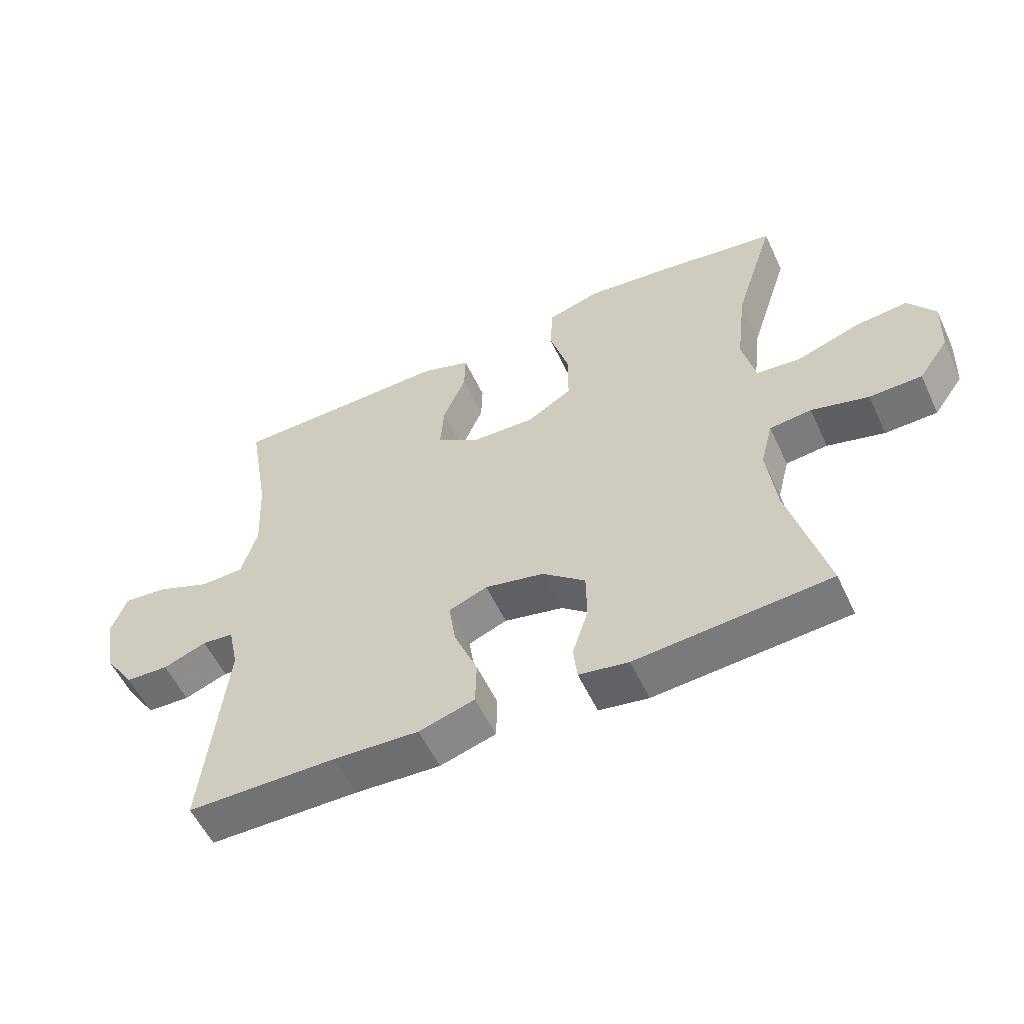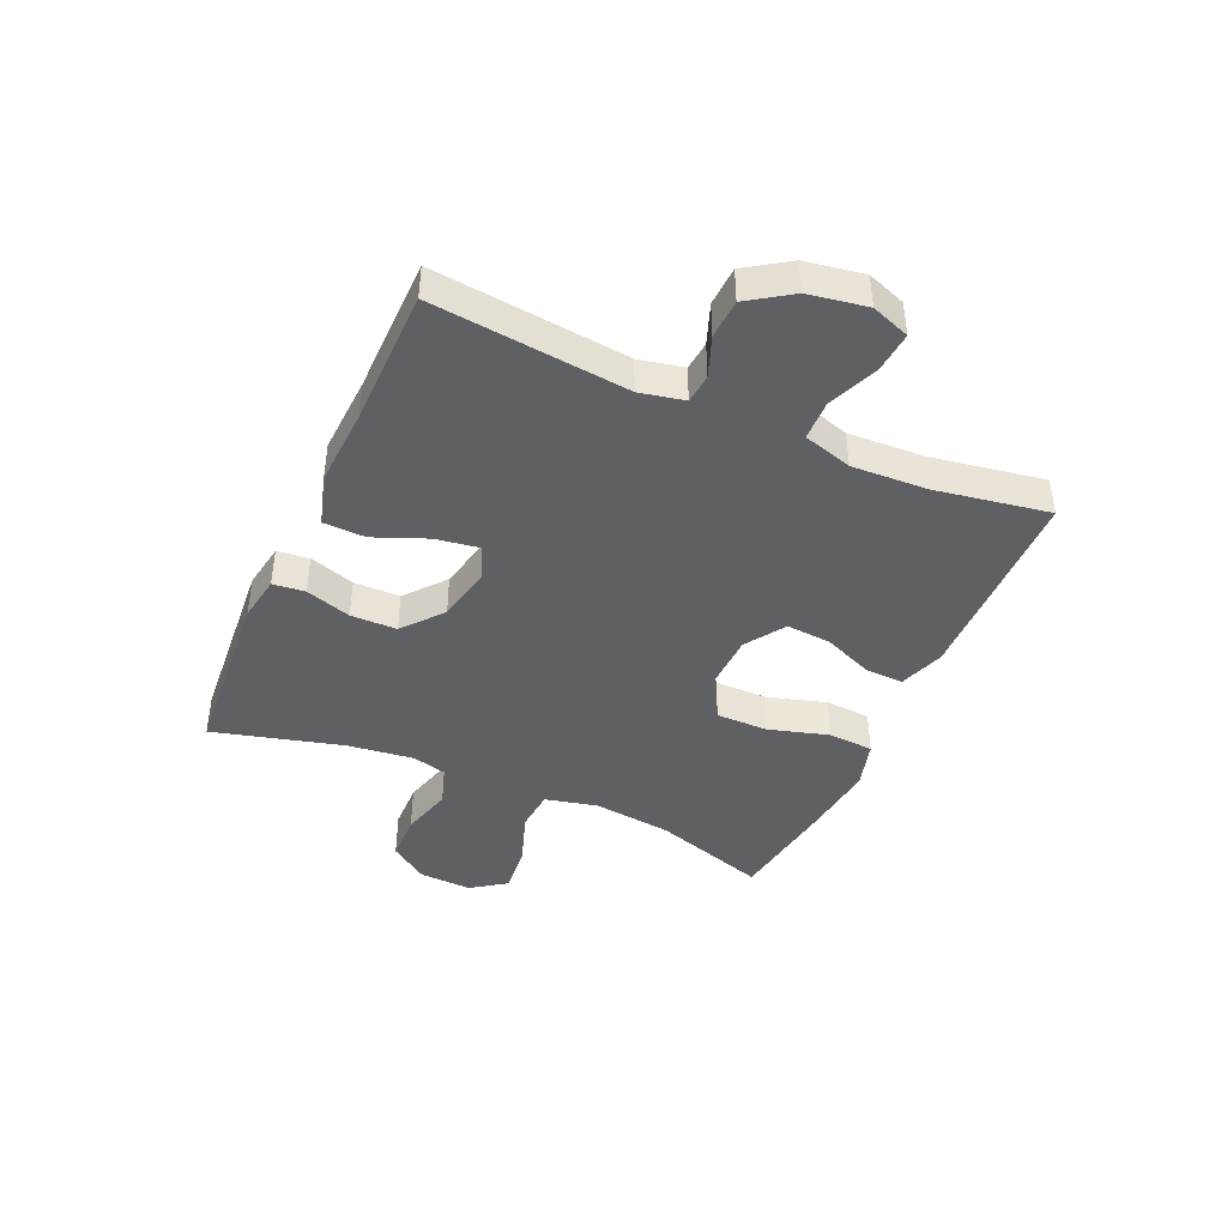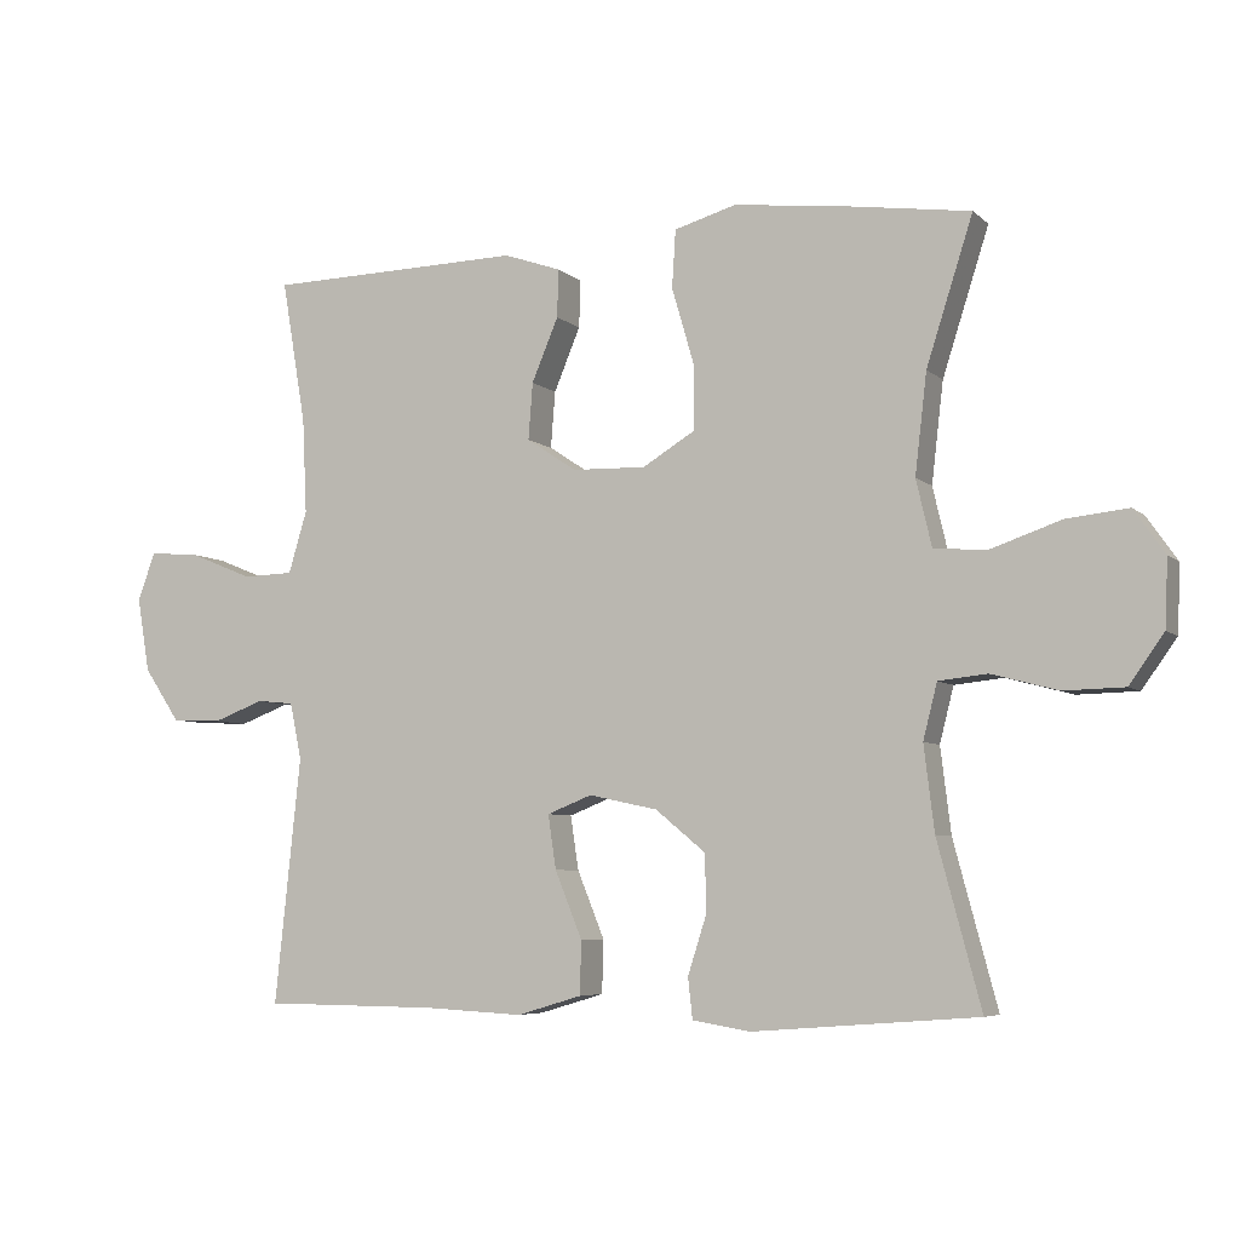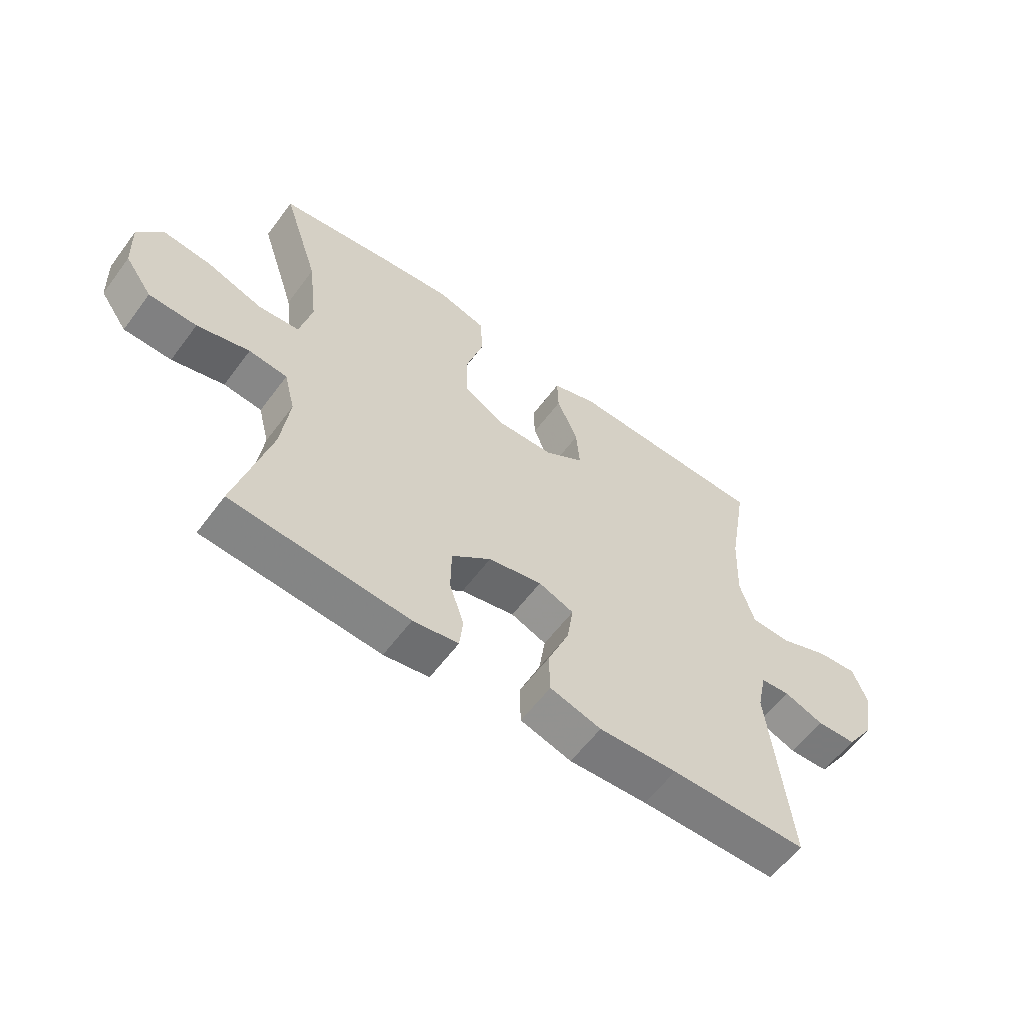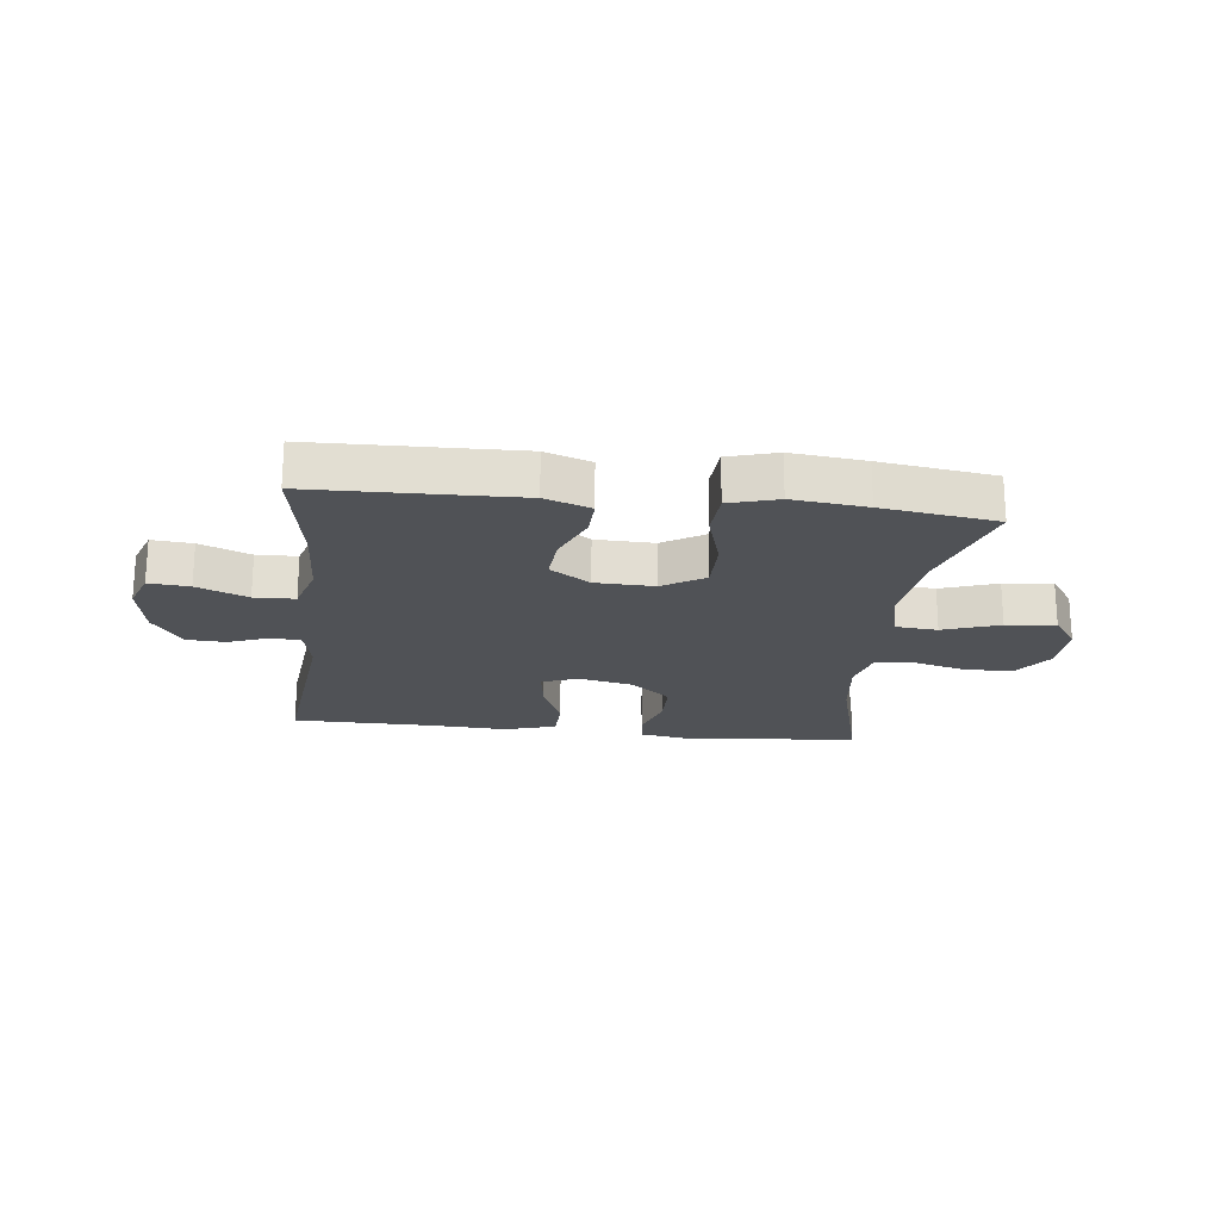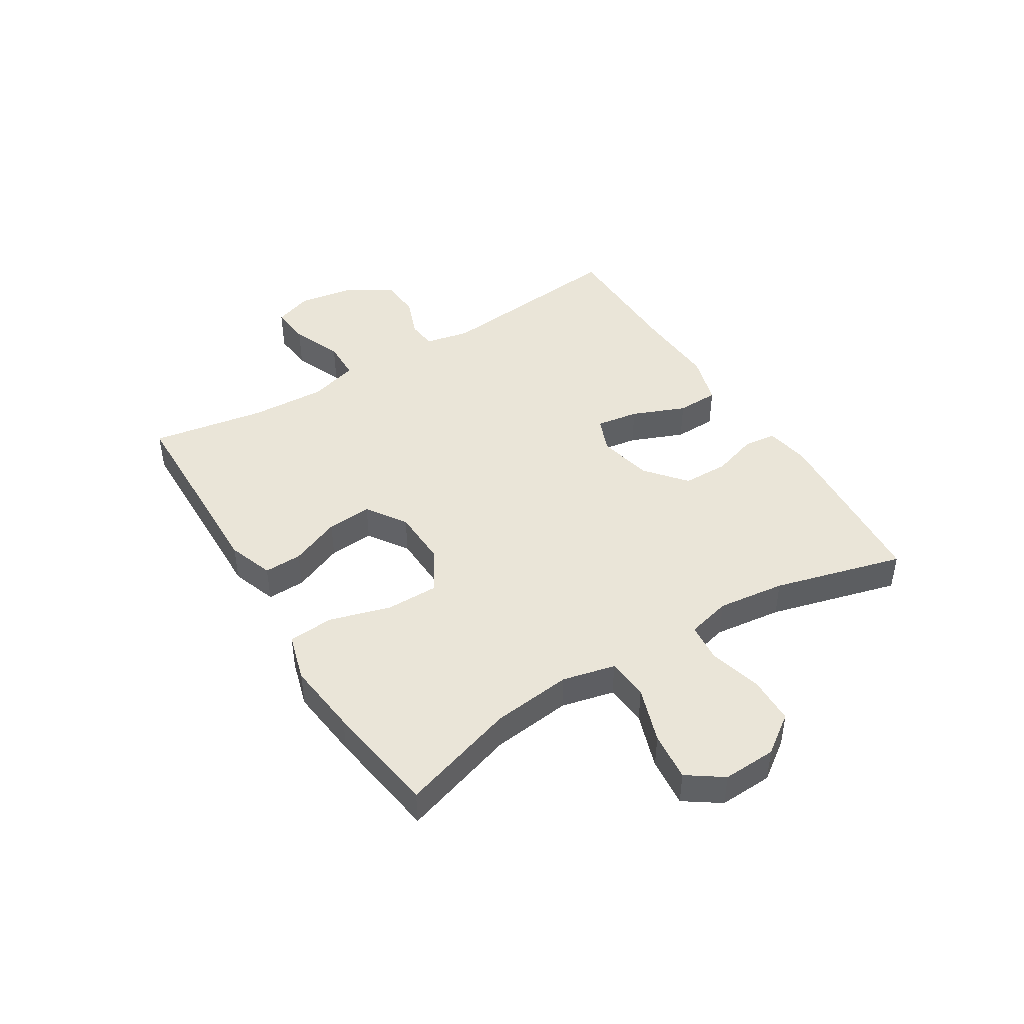
<metadata>
{"format":"obj","ext":"obj","renderer":"f3d","projection":"perspective","resolution":1024,"background":"white","views":[{"elev":-55.8,"azim":24.9,"up":"+Z"},{"elev":-42.4,"azim":-114.0,"up":"+Y"},{"elev":-5.9,"azim":24.0,"up":"+Z"},{"elev":-59.4,"azim":143.5,"up":"+Z"},{"elev":-21.1,"azim":-6.5,"up":"+Y"},{"elev":44.6,"azim":58.2,"up":"+Y"}]}
</metadata>
<code>
v -0.5 0.07 -0.5
v -0.465 0.07 -0.166
v -0.481 0.07 -0.09
v -0.531 0.07 -0.085
v -0.6 0.07 -0.111
v -0.668 0.07 -0.108
v -0.717 0.07 -0.035
v -0.734 0.07 0.065
v -0.71 0.07 0.131
v -0.641 0.07 0.125
v -0.555 0.07 0.09
v -0.486 0.07 0.092
v -0.461 0.07 0.176
v -0.467 0.07 0.305
v -0.5 0.07 0.5
v -0.275 0.07 0.505
v -0.152 0.07 0.508
v -0.074 0.07 0.481
v -0.076 0.07 0.416
v -0.112 0.07 0.33
v -0.118 0.07 0.253
v -0.05 0.07 0.208
v 0.05 0.07 0.205
v 0.121 0.07 0.248
v 0.121 0.07 0.337
v 0.091 0.07 0.44
v 0.096 0.07 0.518
v 0.179 0.07 0.542
v 0.305 0.07 0.528
v 0.5 0.07 0.5
v 0.437 0.07 0.303
v 0.421 0.07 0.167
v 0.442 0.07 0.077
v 0.513 0.07 0.071
v 0.609 0.07 0.104
v 0.693 0.07 0.113
v 0.735 0.07 0.053
v 0.731 0.07 -0.038
v 0.684 0.07 -0.104
v 0.602 0.07 -0.106
v 0.512 0.07 -0.082
v 0.446 0.07 -0.089
v 0.427 0.07 -0.164
v 0.441 0.07 -0.279
v 0.5 0.07 -0.5
v 0.195 0.07 -0.524
v 0.117 0.07 -0.511
v 0.111 0.07 -0.456
v 0.136 0.07 -0.378
v 0.135 0.07 -0.299
v 0.067 0.07 -0.243
v -0.026 0.07 -0.223
v -0.087 0.07 -0.247
v -0.076 0.07 -0.32
v -0.039 0.07 -0.411
v -0.041 0.07 -0.483
v -0.129 0.07 -0.509
v -0.264 0.07 -0.502
v -0.5 0 -0.5
v -0.465 0 -0.166
v -0.481 0 -0.09
v -0.531 0 -0.085
v -0.6 0 -0.111
v -0.668 0 -0.108
v -0.717 0 -0.035
v -0.734 0 0.065
v -0.71 0 0.131
v -0.641 0 0.125
v -0.555 0 0.09
v -0.486 0 0.092
v -0.461 0 0.176
v -0.467 0 0.305
v -0.5 0 0.5
v -0.275 0 0.505
v -0.152 0 0.508
v -0.074 0 0.481
v -0.076 0 0.416
v -0.112 0 0.33
v -0.118 0 0.253
v -0.05 0 0.208
v 0.05 0 0.205
v 0.121 0 0.248
v 0.121 0 0.337
v 0.091 0 0.44
v 0.096 0 0.518
v 0.179 0 0.542
v 0.305 0 0.528
v 0.5 0 0.5
v 0.437 0 0.303
v 0.421 0 0.167
v 0.442 0 0.077
v 0.513 0 0.071
v 0.609 0 0.104
v 0.693 0 0.113
v 0.735 0 0.053
v 0.731 0 -0.038
v 0.684 0 -0.104
v 0.602 0 -0.106
v 0.512 0 -0.082
v 0.446 0 -0.089
v 0.427 0 -0.164
v 0.441 0 -0.279
v 0.5 0 -0.5
v 0.195 0 -0.524
v 0.117 0 -0.511
v 0.111 0 -0.456
v 0.136 0 -0.378
v 0.135 0 -0.299
v 0.067 0 -0.243
v -0.026 0 -0.223
v -0.087 0 -0.247
v -0.076 0 -0.32
v -0.039 0 -0.411
v -0.041 0 -0.483
v -0.129 0 -0.509
v -0.264 0 -0.502
f 56 57 58
f 55 56 58
f 54 55 58
f 58 1 2
f 54 58 2
f 53 54 2
f 52 53 2 3
f 51 52 3
f 47 48 49
f 46 47 49
f 45 46 49
f 44 45 49
f 43 44 49 50
f 42 43 50 51
f 39 40 41
f 38 39 41
f 37 38 41
f 36 37 41
f 35 36 41
f 34 35 41
f 33 34 41 42
f 42 51 3
f 33 42 3
f 32 33 3
f 29 30 31
f 28 29 31
f 27 28 31
f 26 27 31
f 25 26 31
f 24 25 31 32
f 18 19 20
f 17 18 20
f 16 17 20
f 16 20 21
f 15 16 21
f 14 15 21
f 13 14 21 22
f 9 10 11
f 8 9 11
f 7 8 11
f 6 7 11
f 5 6 11
f 4 5 11
f 4 11 12
f 13 22 23
f 12 13 23
f 4 12 23
f 3 4 23
f 32 3 23
f 23 24 32
f 116 115 114
f 116 114 113
f 116 113 112
f 60 59 116
f 60 116 112
f 60 112 111
f 61 60 111 110
f 61 110 109
f 107 106 105
f 107 105 104
f 107 104 103
f 107 103 102
f 108 107 102 101
f 109 108 101 100
f 99 98 97
f 99 97 96
f 99 96 95
f 99 95 94
f 99 94 93
f 99 93 92
f 100 99 92 91
f 61 109 100
f 61 100 91
f 61 91 90
f 89 88 87
f 89 87 86
f 89 86 85
f 89 85 84
f 89 84 83
f 90 89 83 82
f 78 77 76
f 78 76 75
f 78 75 74
f 79 78 74
f 79 74 73
f 79 73 72
f 80 79 72 71
f 69 68 67
f 69 67 66
f 69 66 65
f 69 65 64
f 69 64 63
f 69 63 62
f 70 69 62
f 81 80 71
f 81 71 70
f 81 70 62
f 81 62 61
f 81 61 90
f 90 82 81
f 1 59 60 2
f 2 60 61 3
f 3 61 62 4
f 4 62 63 5
f 5 63 64 6
f 6 64 65 7
f 7 65 66 8
f 8 66 67 9
f 9 67 68 10
f 10 68 69 11
f 11 69 70 12
f 12 70 71 13
f 13 71 72 14
f 14 72 73 15
f 15 73 74 16
f 16 74 75 17
f 17 75 76 18
f 18 76 77 19
f 19 77 78 20
f 20 78 79 21
f 21 79 80 22
f 22 80 81 23
f 23 81 82 24
f 24 82 83 25
f 25 83 84 26
f 26 84 85 27
f 27 85 86 28
f 28 86 87 29
f 29 87 88 30
f 30 88 89 31
f 31 89 90 32
f 32 90 91 33
f 33 91 92 34
f 34 92 93 35
f 35 93 94 36
f 36 94 95 37
f 37 95 96 38
f 38 96 97 39
f 39 97 98 40
f 40 98 99 41
f 41 99 100 42
f 42 100 101 43
f 43 101 102 44
f 44 102 103 45
f 45 103 104 46
f 46 104 105 47
f 47 105 106 48
f 48 106 107 49
f 49 107 108 50
f 50 108 109 51
f 51 109 110 52
f 52 110 111 53
f 53 111 112 54
f 54 112 113 55
f 55 113 114 56
f 56 114 115 57
f 57 115 116 58
f 58 116 59 1

</code>
